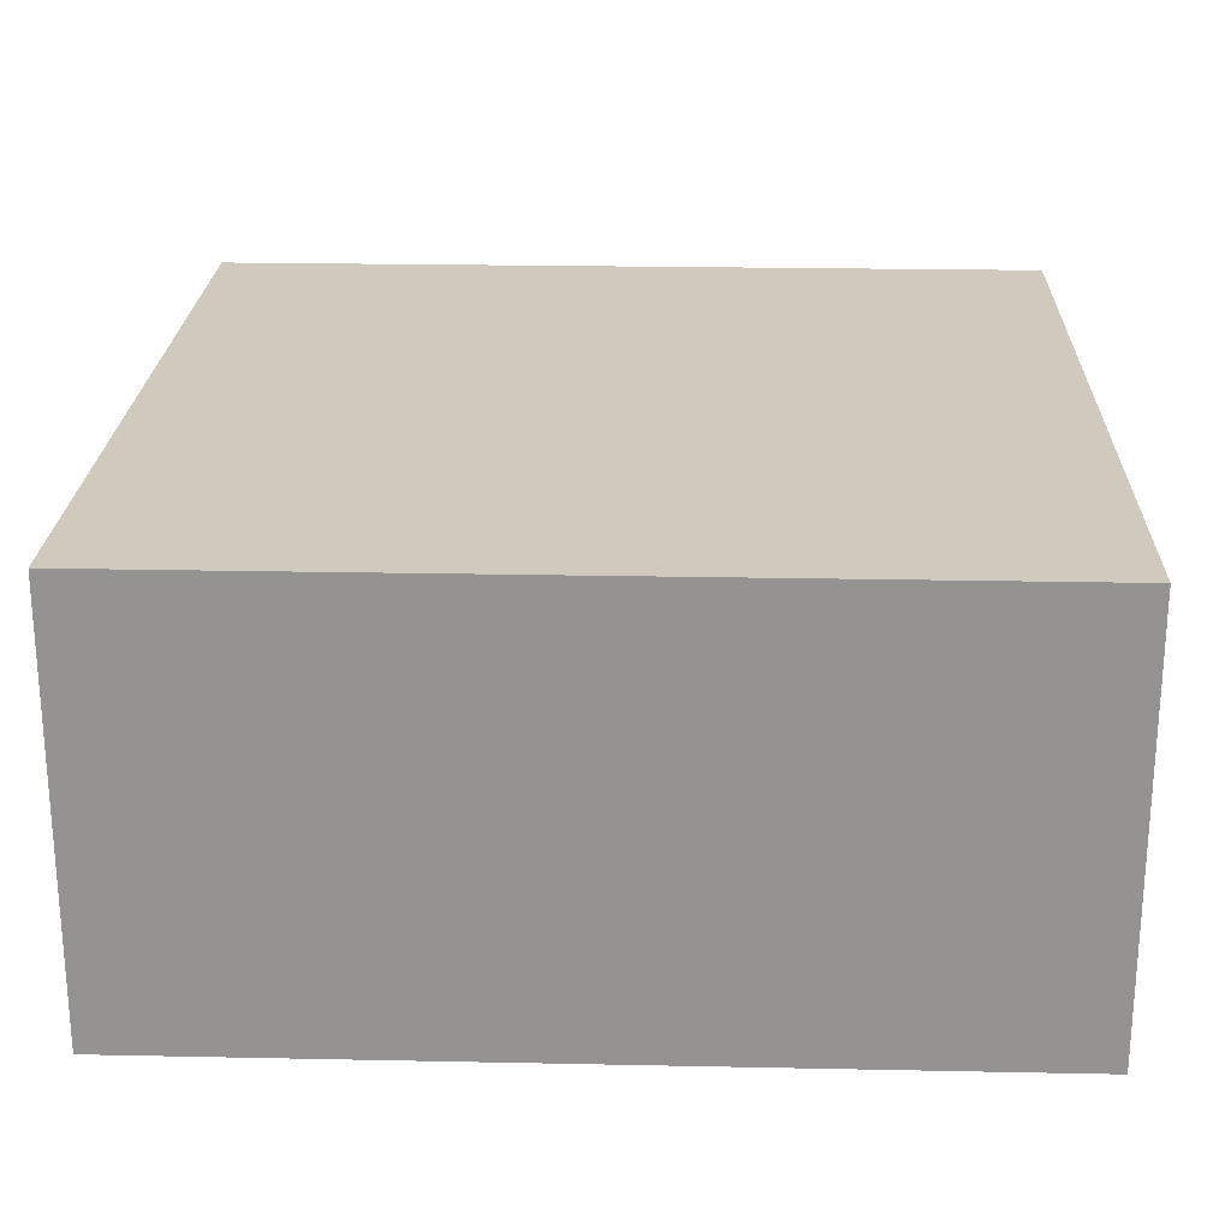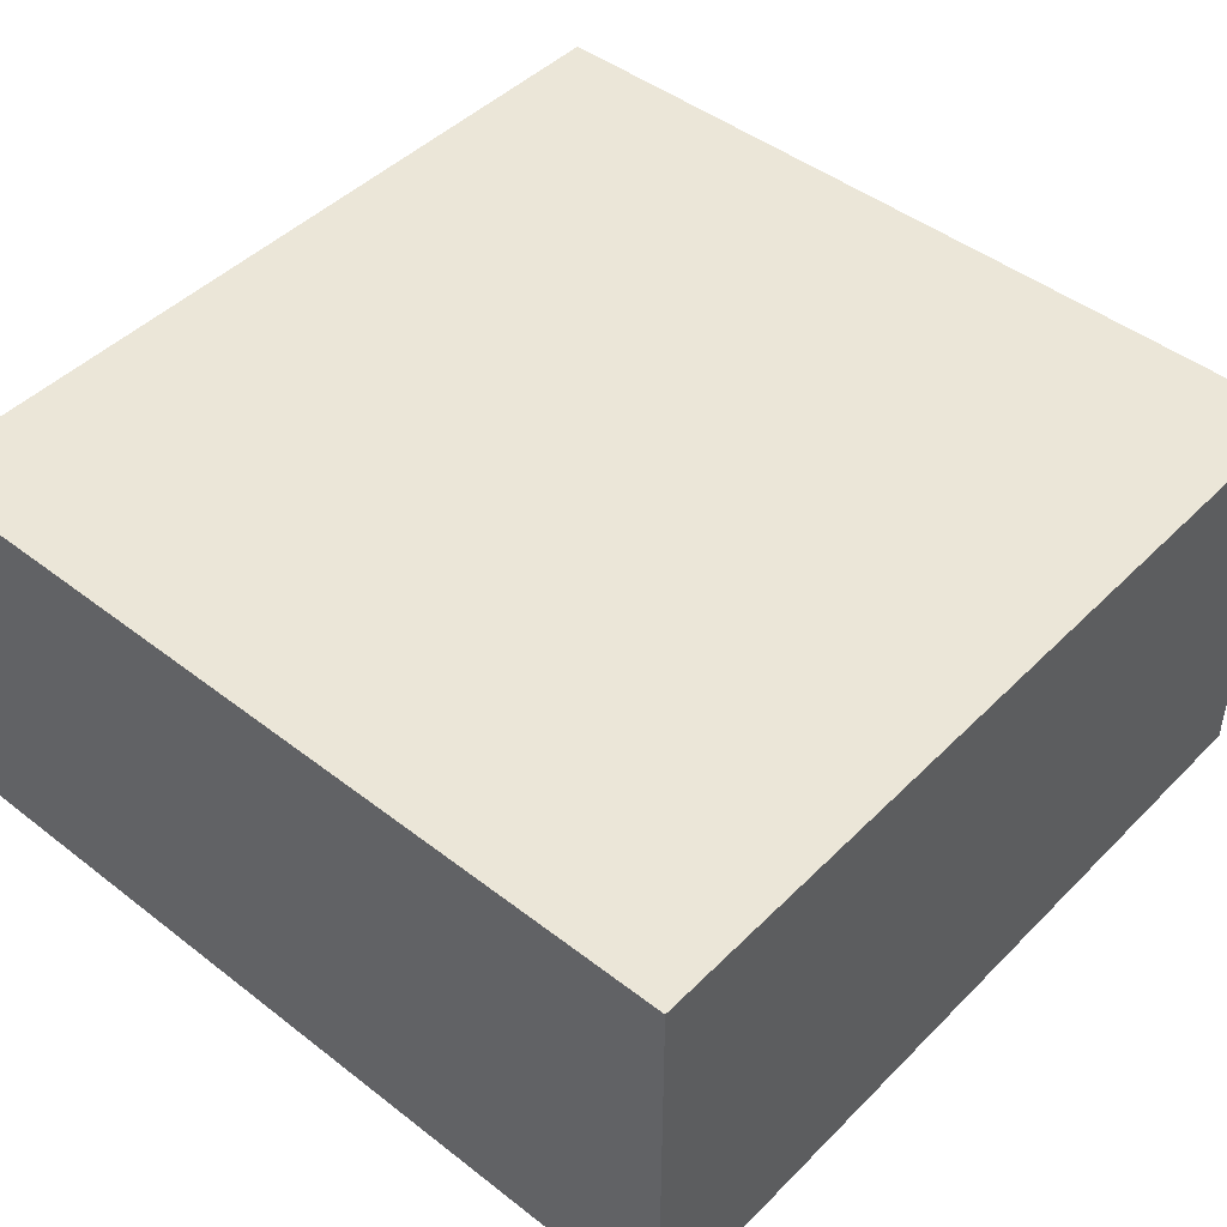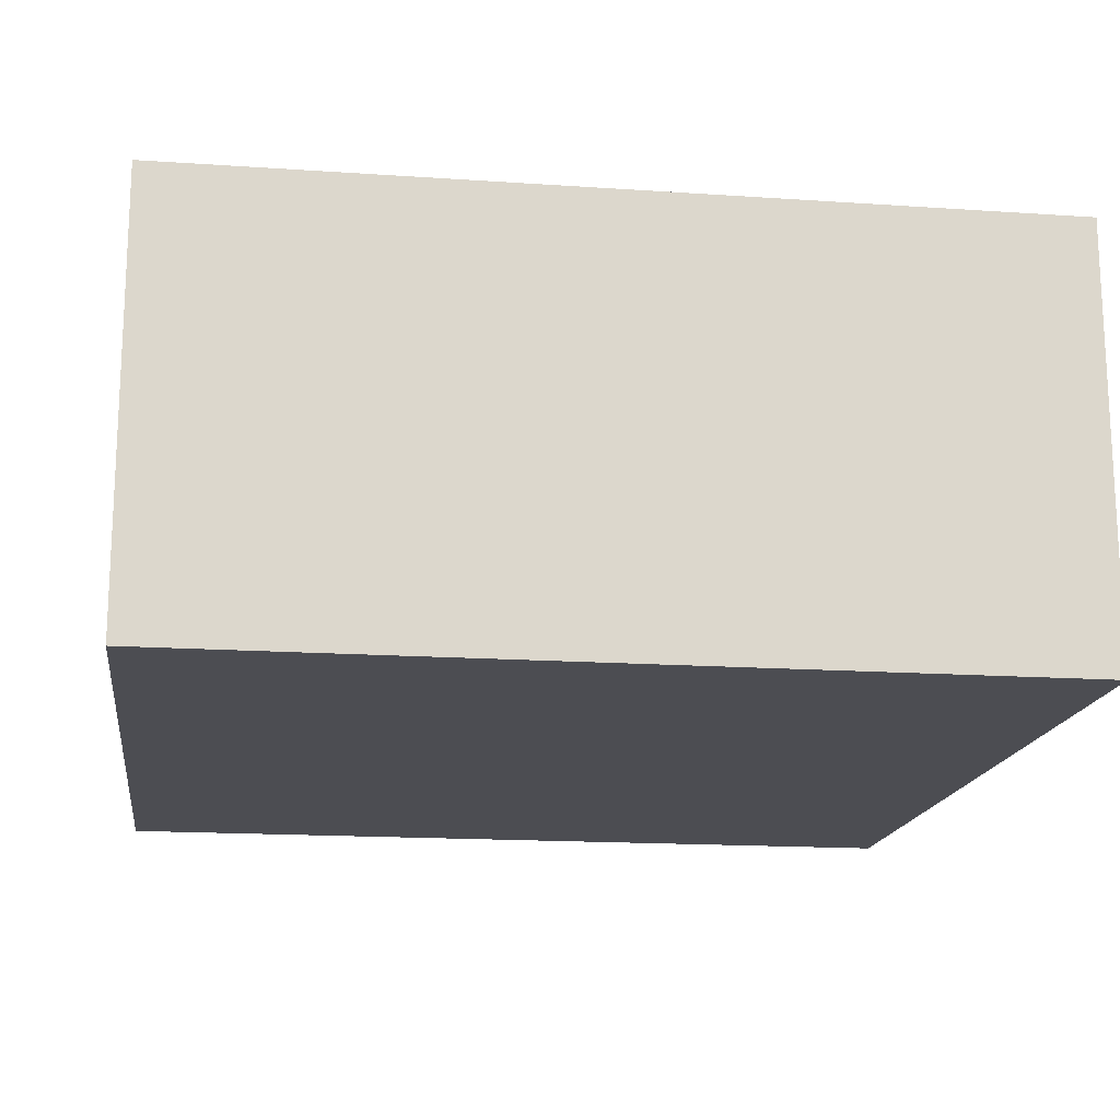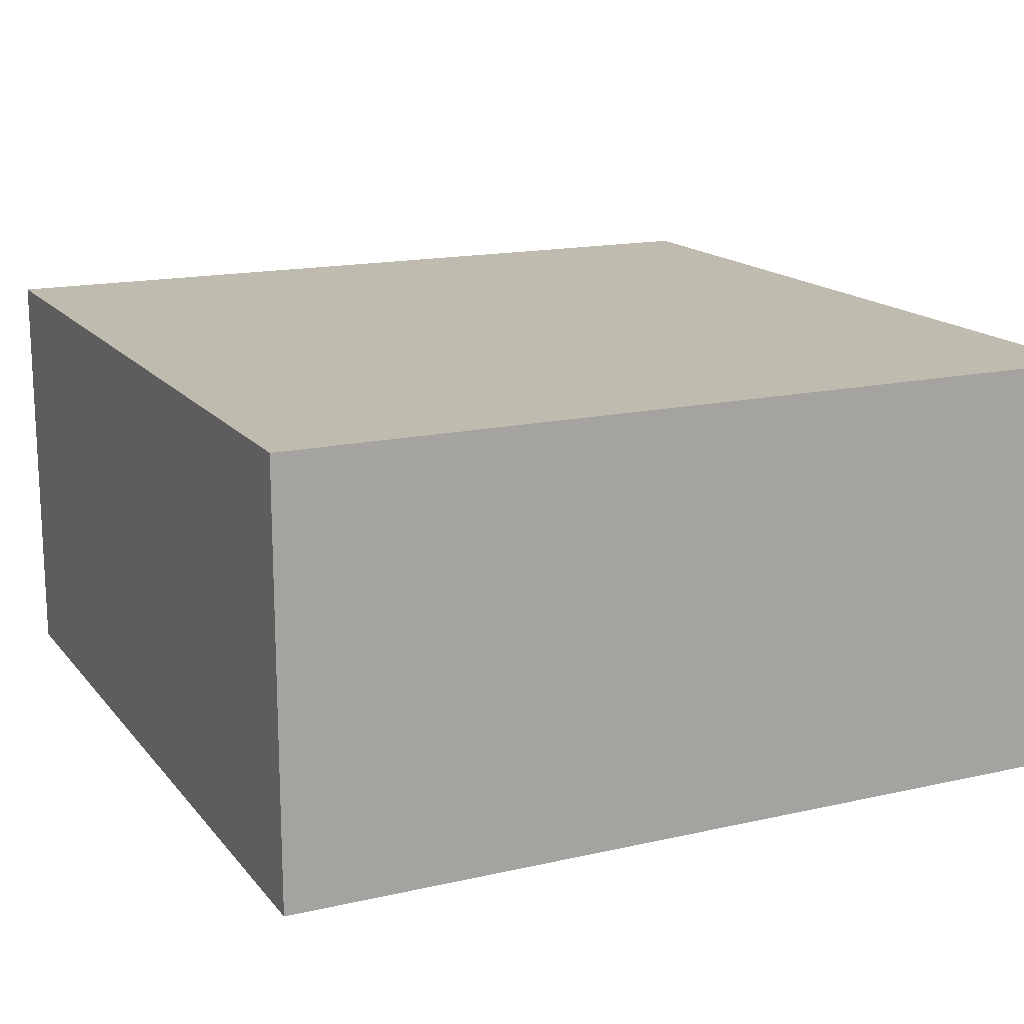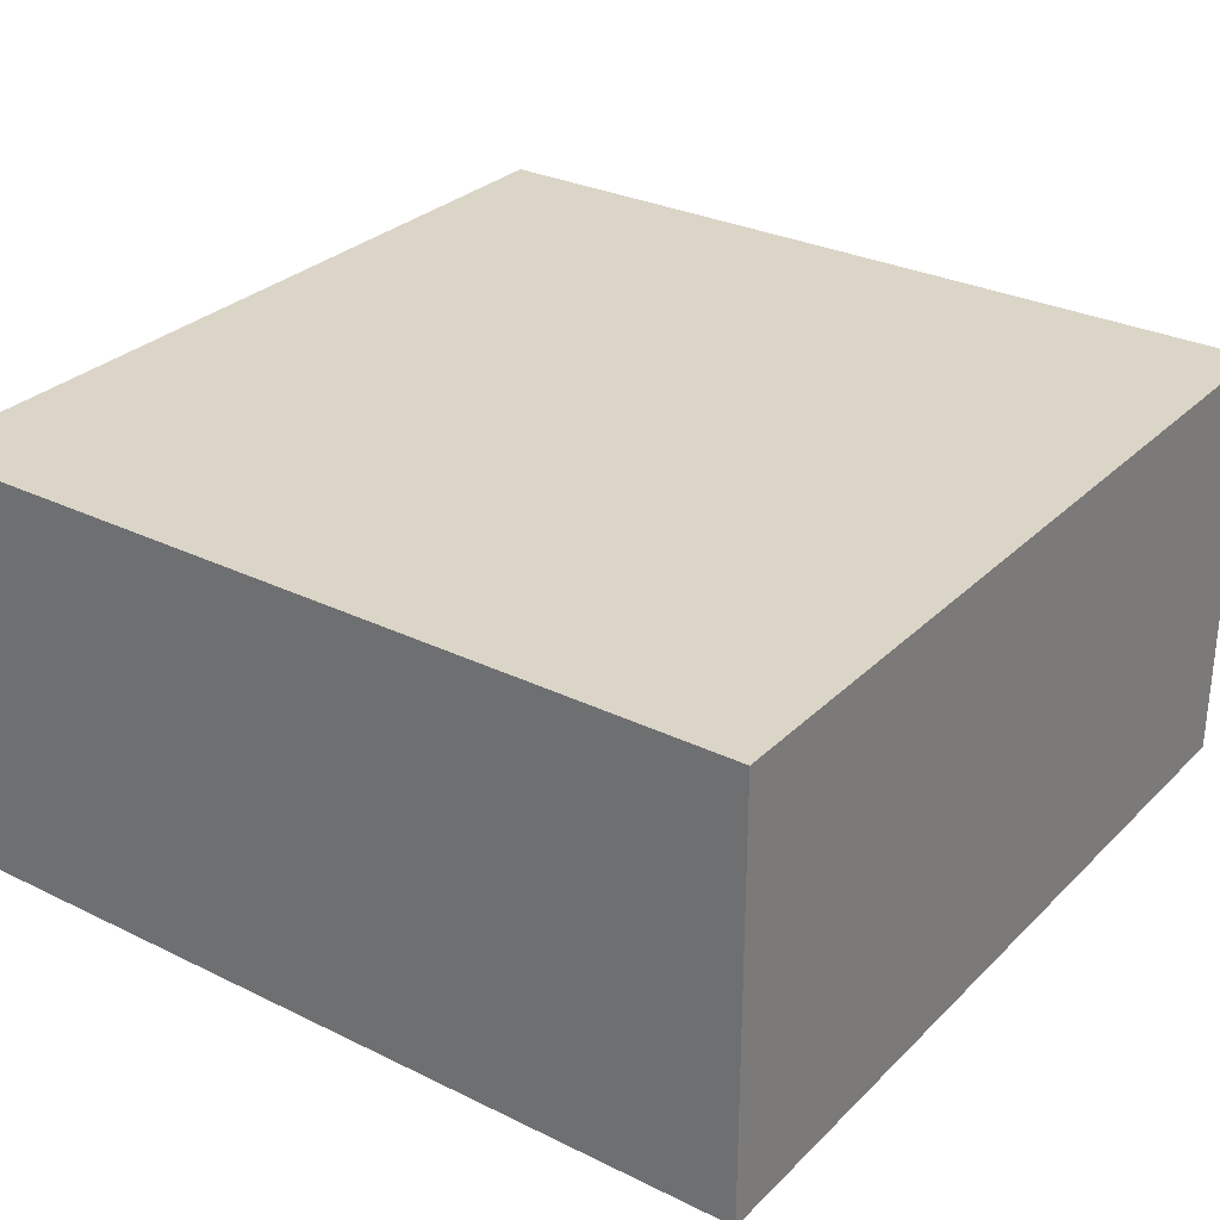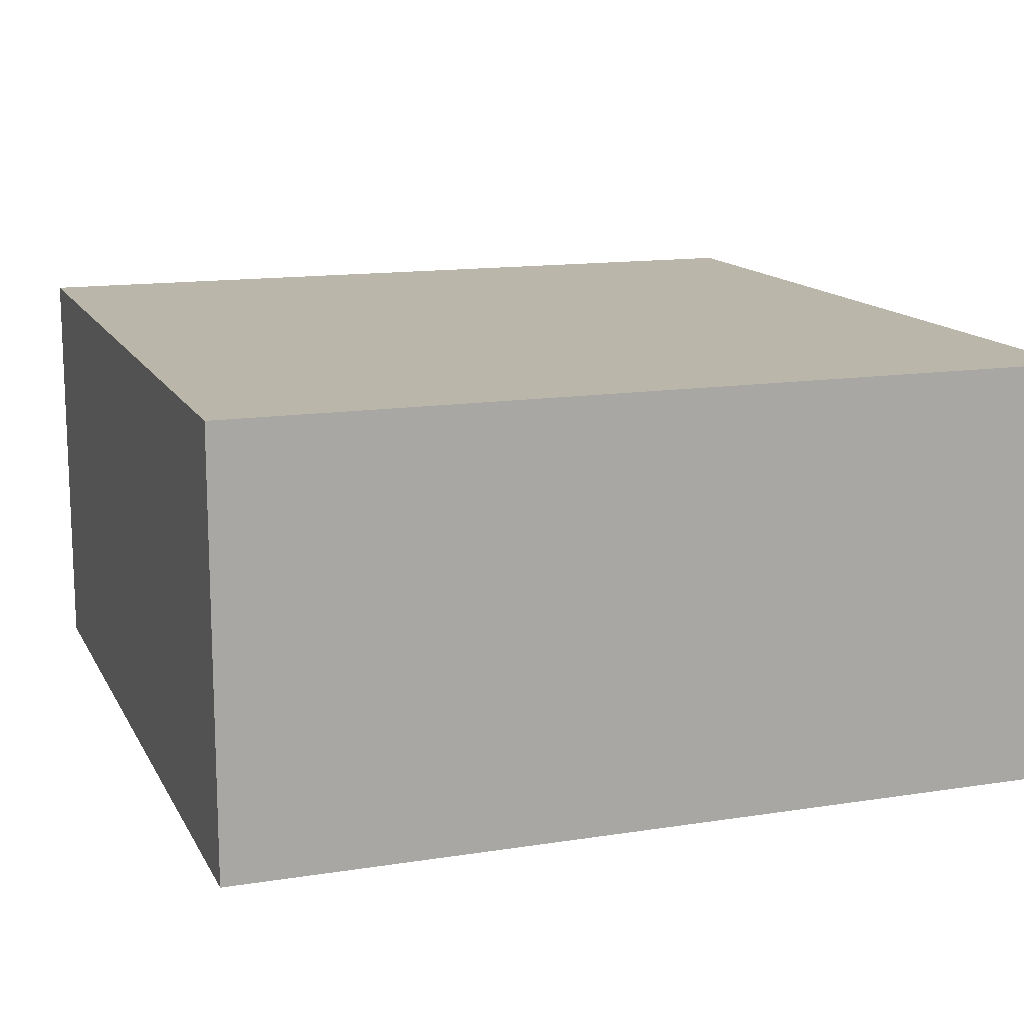
<metadata>
{"format":"obj","ext":"obj","renderer":"f3d","projection":"perspective","resolution":1024,"background":"white","views":[{"elev":23.0,"azim":-88.0,"up":"+Y"},{"elev":46.1,"azim":131.5,"up":"+Y"},{"elev":-16.4,"azim":-97.9,"up":"+Y"},{"elev":15.9,"azim":154.7,"up":"+Y"},{"elev":29.6,"azim":35.7,"up":"+Y"},{"elev":13.8,"azim":70.7,"up":"+Y"}]}
</metadata>
<code>
v 0 0.5 0
v 0 0.5 1
v 1 0.5 1
v 1 0.5 0
v 0 0 1
v 0 0 0
v 1 0 0
v 1 0 1
f 1 2 3 4
f 5 6 7 8
f 4 7 6 1
f 2 5 8 3
f 1 6 5 2
f 3 8 7 4

</code>
